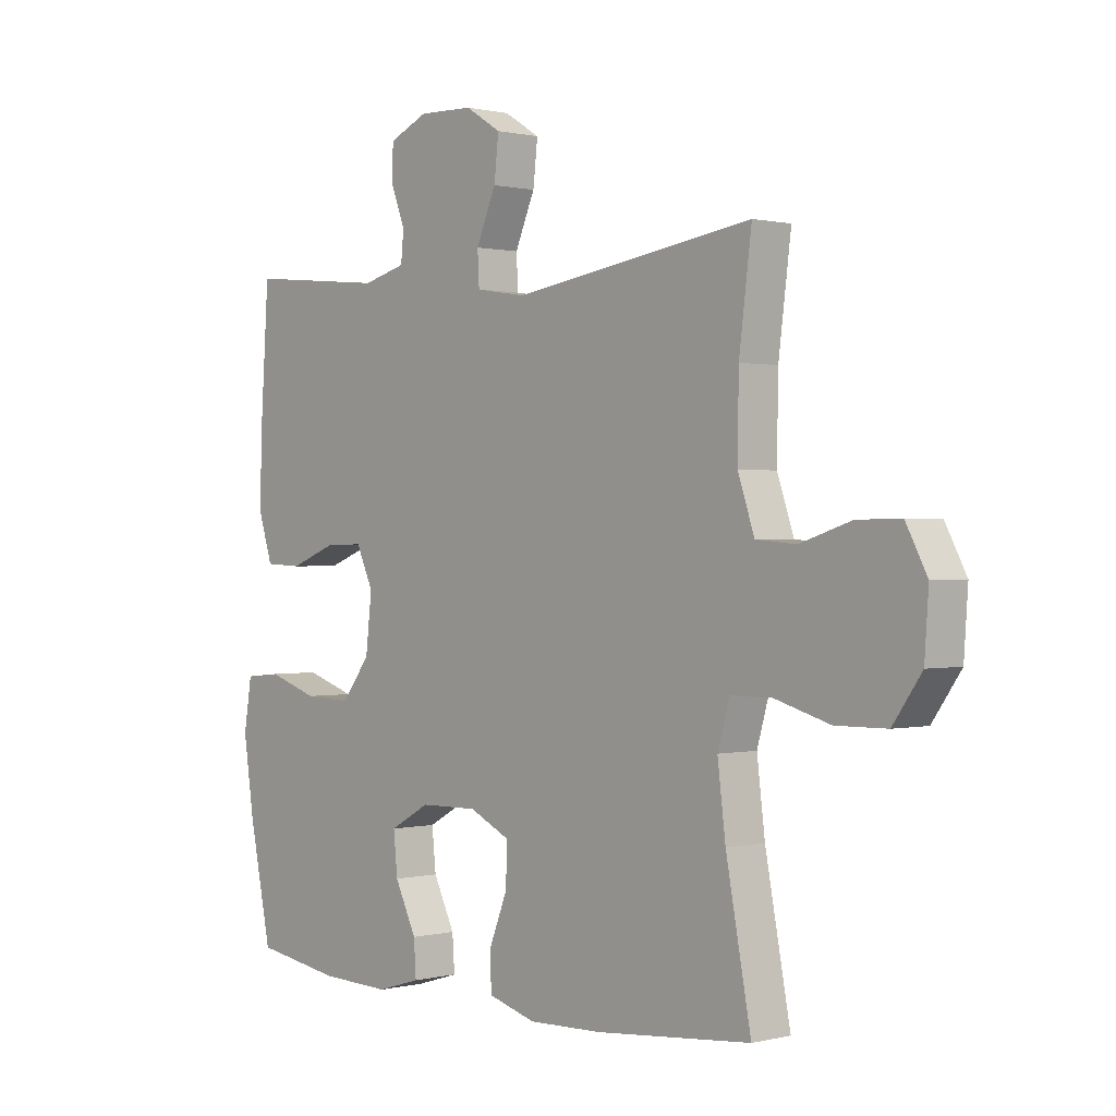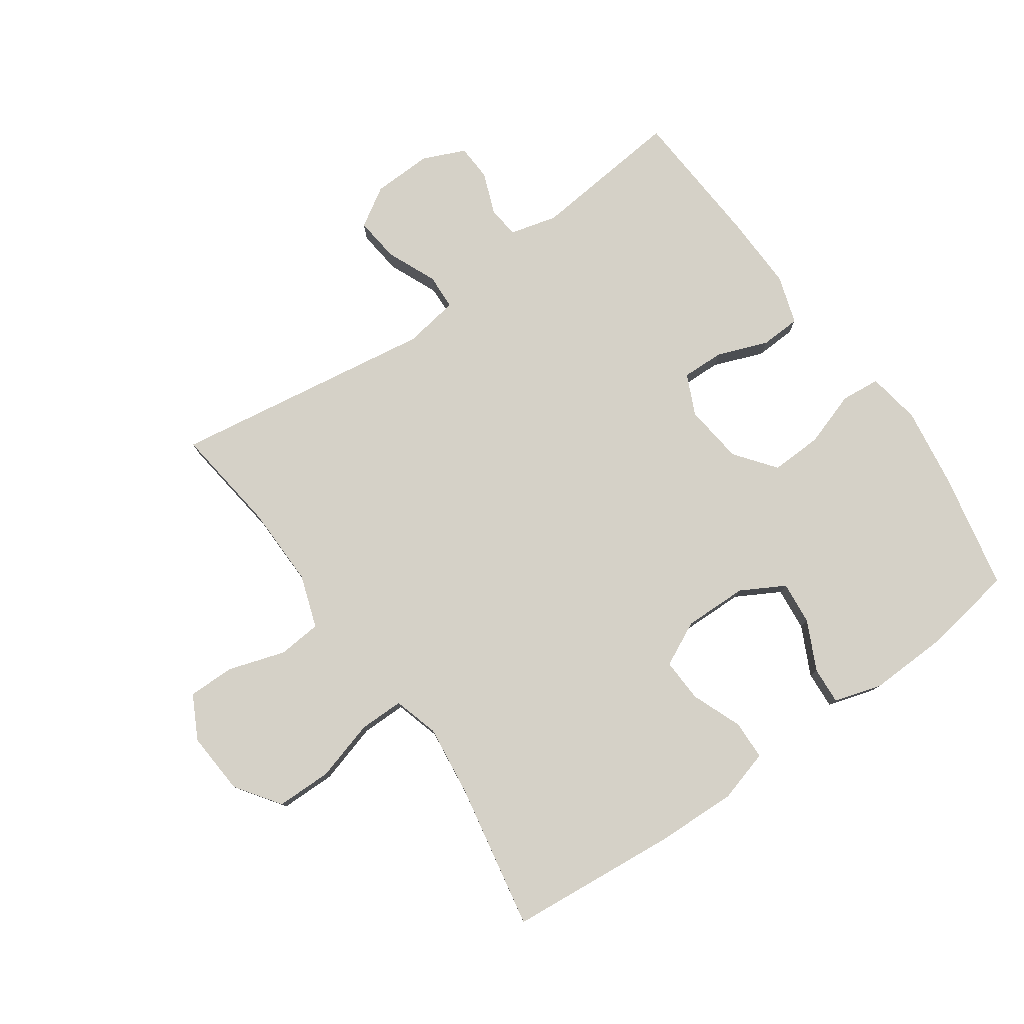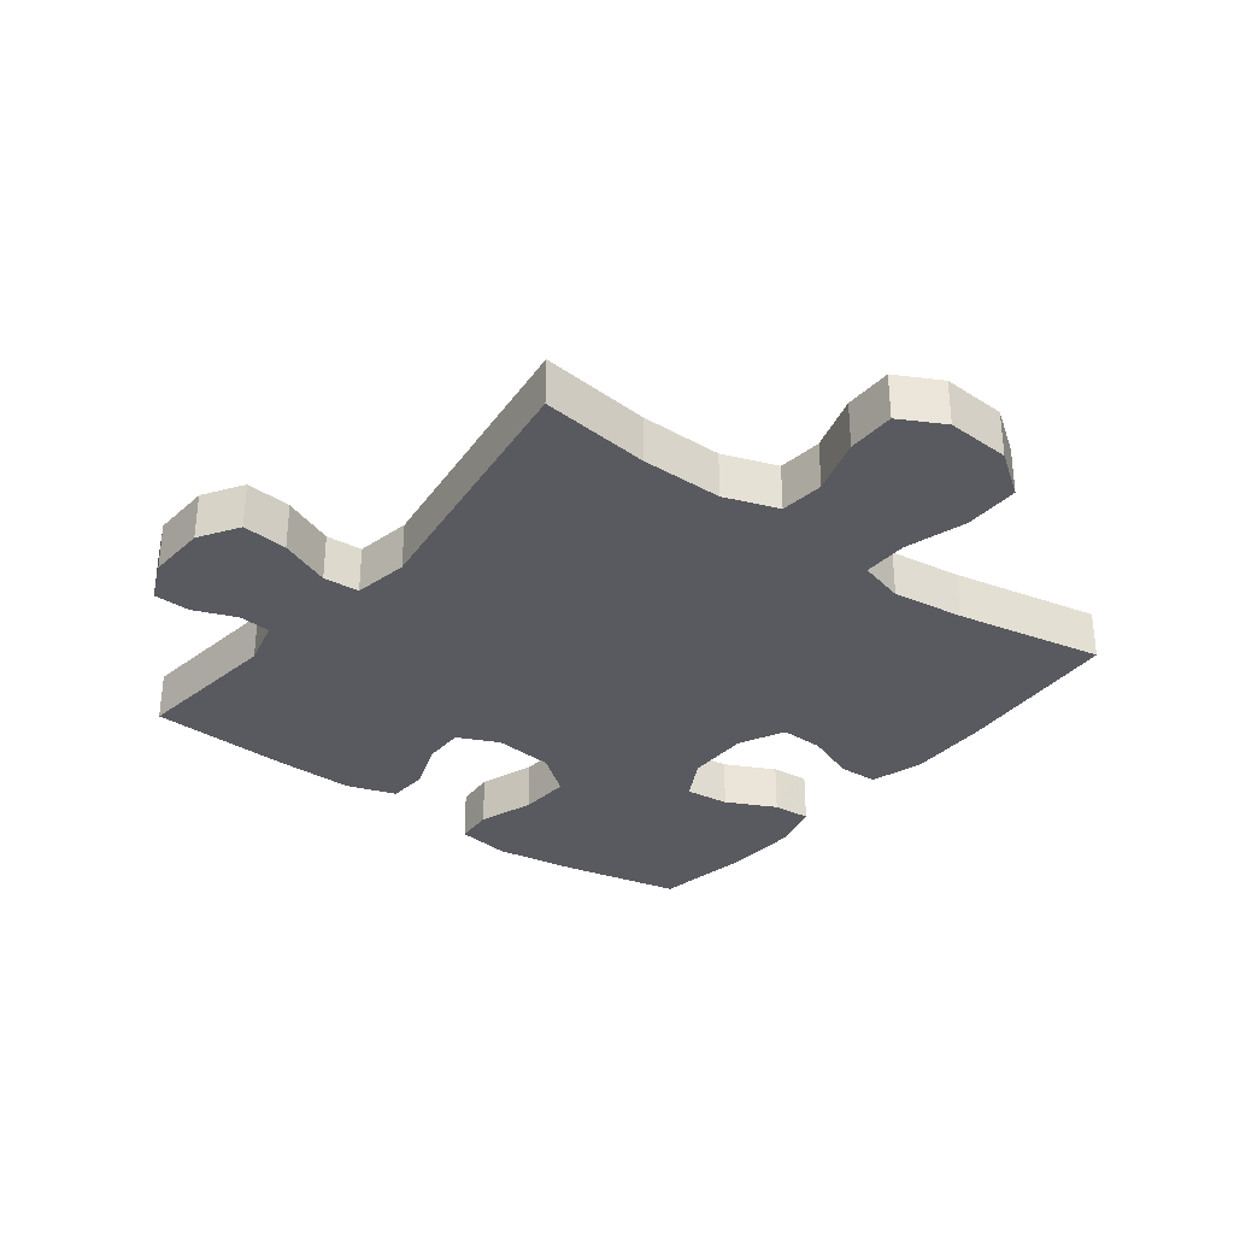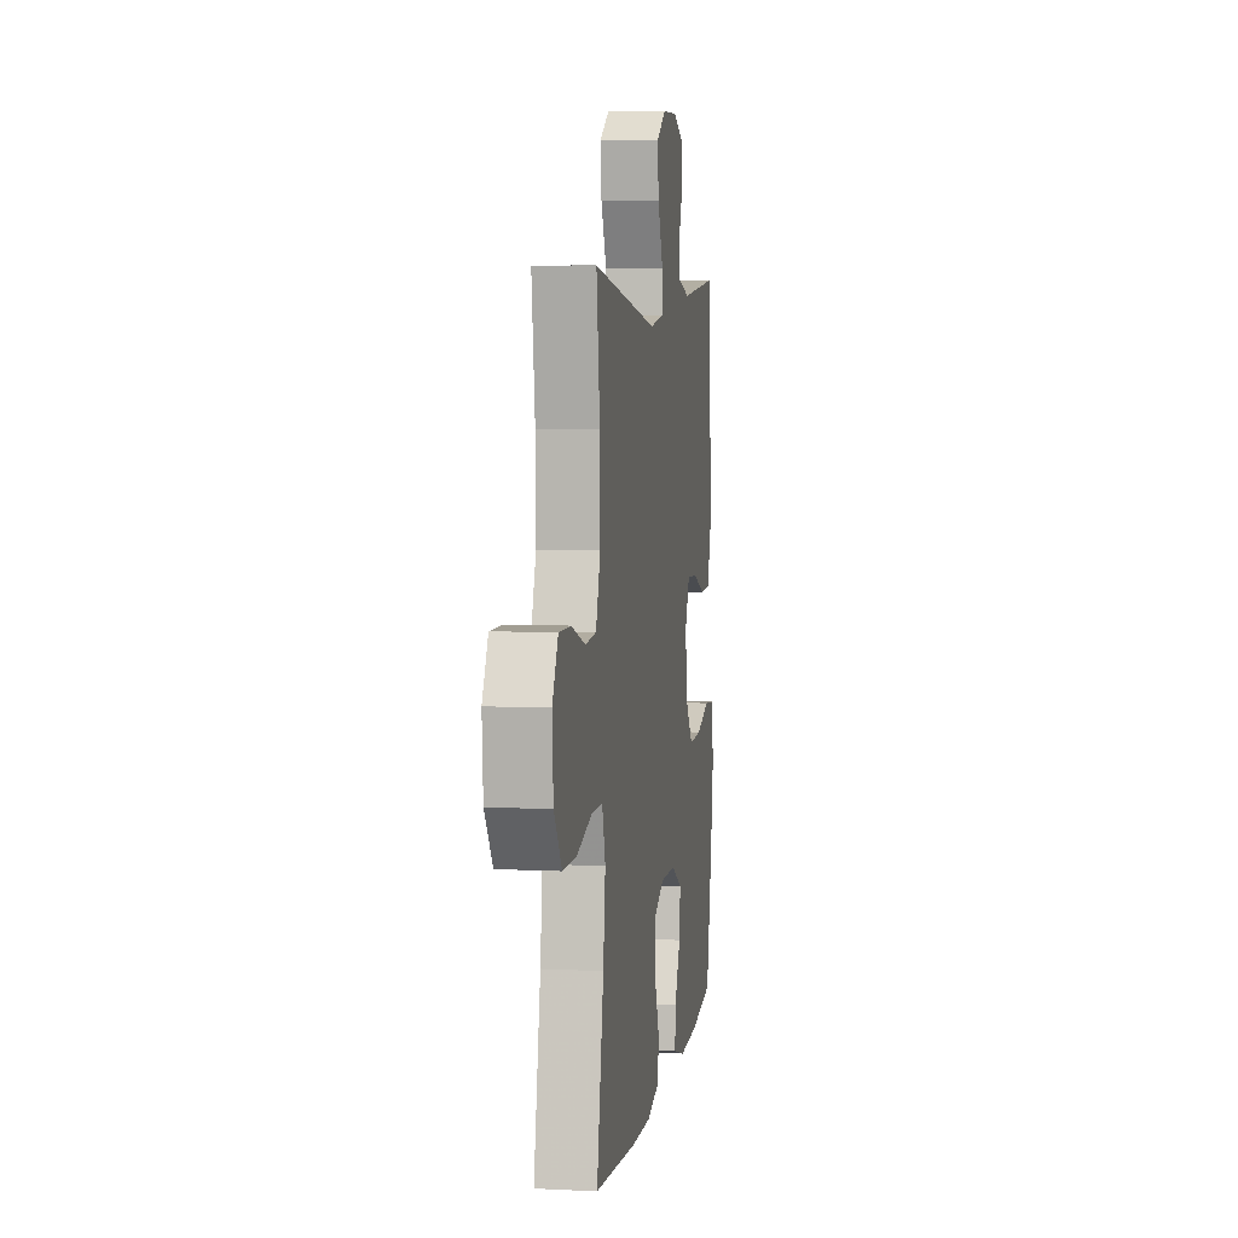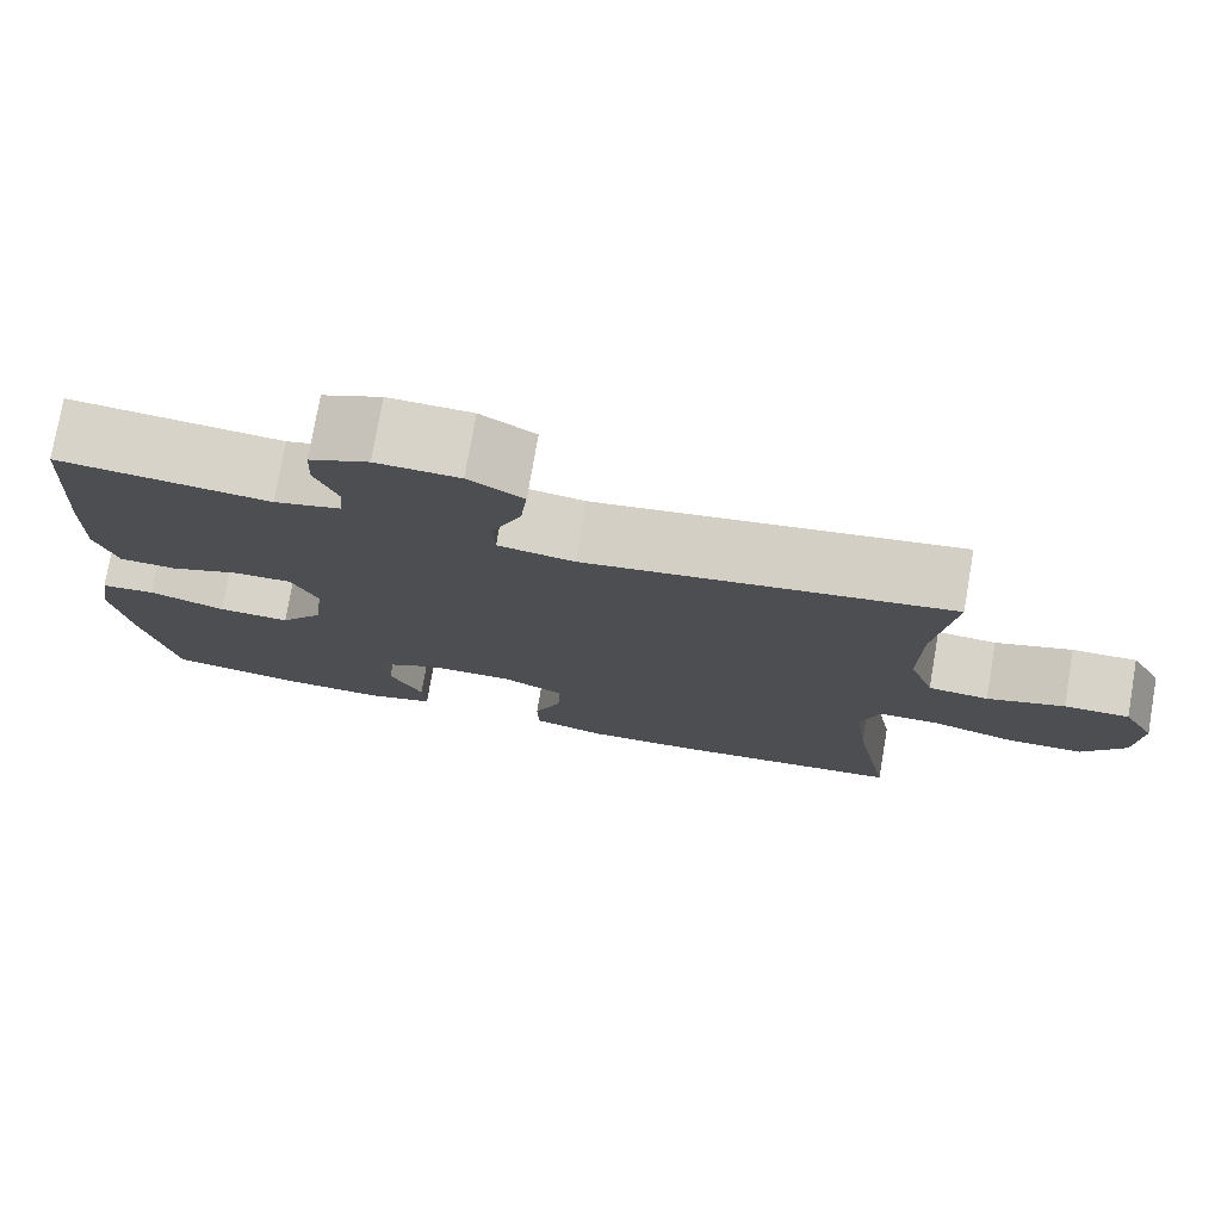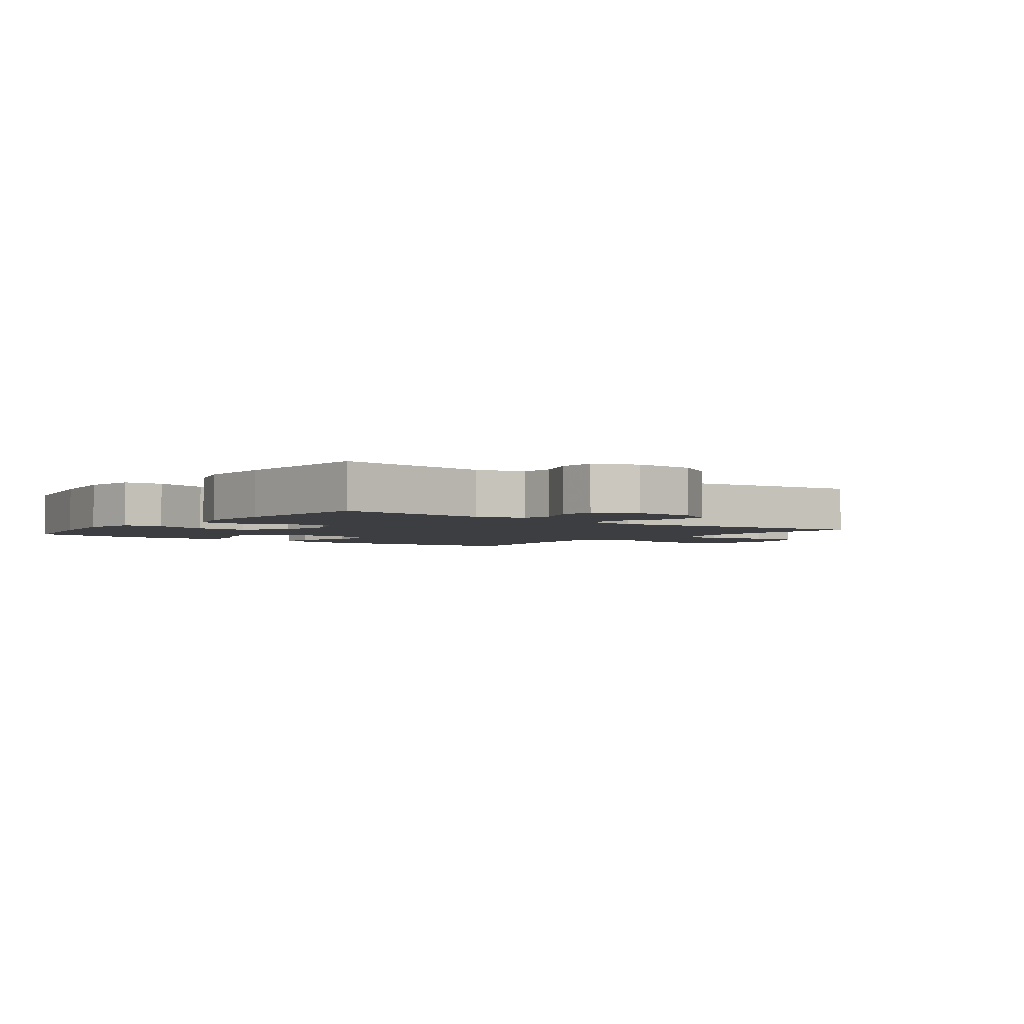
<metadata>
{"format":"obj","ext":"obj","renderer":"f3d","projection":"perspective","resolution":1024,"background":"white","views":[{"elev":0.5,"azim":48.0,"up":"+Z"},{"elev":78.8,"azim":144.8,"up":"+Y"},{"elev":-31.9,"azim":52.4,"up":"+Y"},{"elev":5.7,"azim":98.6,"up":"+Z"},{"elev":76.5,"azim":9.8,"up":"+Z"},{"elev":-3.0,"azim":-37.5,"up":"+Y"}]}
</metadata>
<code>
v -0.5 0.07 -0.5
v -0.539 0.07 -0.311
v -0.558 0.07 -0.182
v -0.544 0.07 -0.096
v -0.481 0.07 -0.09
v -0.393 0.07 -0.119
v -0.31 0.07 -0.122
v -0.26 0.07 -0.057
v -0.249 0.07 0.039
v -0.279 0.07 0.104
v -0.347 0.07 0.102
v -0.428 0.07 0.071
v -0.493 0.07 0.074
v -0.518 0.07 0.152
v -0.515 0.07 0.272
v -0.5 0.07 0.5
v -0.256 0.07 0.476
v -0.18 0.07 0.496
v -0.175 0.07 0.547
v -0.201 0.07 0.614
v -0.198 0.07 0.672
v -0.13 0.07 0.702
v -0.034 0.07 0.699
v 0.029 0.07 0.66
v 0.021 0.07 0.588
v -0.014 0.07 0.507
v -0.011 0.07 0.45
v 0.077 0.07 0.436
v 0.5 0.07 0.5
v 0.478 0.07 0.327
v 0.476 0.07 0.197
v 0.505 0.07 0.112
v 0.575 0.07 0.106
v 0.665 0.07 0.135
v 0.741 0.07 0.136
v 0.778 0.07 0.066
v 0.771 0.07 -0.035
v 0.721 0.07 -0.106
v 0.632 0.07 -0.107
v 0.535 0.07 -0.079
v 0.463 0.07 -0.079
v 0.442 0.07 -0.152
v 0.456 0.07 -0.266
v 0.5 0.07 -0.5
v 0.227 0.07 -0.525
v 0.098 0.07 -0.529
v 0.014 0.07 -0.505
v 0.012 0.07 -0.442
v 0.044 0.07 -0.361
v 0.047 0.07 -0.291
v -0.025 0.07 -0.256
v -0.127 0.07 -0.258
v -0.197 0.07 -0.297
v -0.19 0.07 -0.367
v -0.152 0.07 -0.445
v -0.148 0.07 -0.505
v -0.225 0.07 -0.528
v -0.348 0.07 -0.524
v -0.5 0 -0.5
v -0.539 0 -0.311
v -0.558 0 -0.182
v -0.544 0 -0.096
v -0.481 0 -0.09
v -0.393 0 -0.119
v -0.31 0 -0.122
v -0.26 0 -0.057
v -0.249 0 0.039
v -0.279 0 0.104
v -0.347 0 0.102
v -0.428 0 0.071
v -0.493 0 0.074
v -0.518 0 0.152
v -0.515 0 0.272
v -0.5 0 0.5
v -0.256 0 0.476
v -0.18 0 0.496
v -0.175 0 0.547
v -0.201 0 0.614
v -0.198 0 0.672
v -0.13 0 0.702
v -0.034 0 0.699
v 0.029 0 0.66
v 0.021 0 0.588
v -0.014 0 0.507
v -0.011 0 0.45
v 0.077 0 0.436
v 0.5 0 0.5
v 0.478 0 0.327
v 0.476 0 0.197
v 0.505 0 0.112
v 0.575 0 0.106
v 0.665 0 0.135
v 0.741 0 0.136
v 0.778 0 0.066
v 0.771 0 -0.035
v 0.721 0 -0.106
v 0.632 0 -0.107
v 0.535 0 -0.079
v 0.463 0 -0.079
v 0.442 0 -0.152
v 0.456 0 -0.266
v 0.5 0 -0.5
v 0.227 0 -0.525
v 0.098 0 -0.529
v 0.014 0 -0.505
v 0.012 0 -0.442
v 0.044 0 -0.361
v 0.047 0 -0.291
v -0.025 0 -0.256
v -0.127 0 -0.258
v -0.197 0 -0.297
v -0.19 0 -0.367
v -0.152 0 -0.445
v -0.148 0 -0.505
v -0.225 0 -0.528
v -0.348 0 -0.524
f 54 55 56 57
f 53 54 57 58
f 46 47 48 49
f 46 49 50
f 43 44 45 46
f 42 43 46 50
f 41 42 50 51
f 37 38 39 40
f 37 40 41
f 36 37 41
f 33 34 35 36
f 32 33 36 41
f 31 32 41 51
f 28 29 30
f 27 28 30 31
f 23 24 25 26
f 23 26 27
f 22 23 27
f 19 20 21 22
f 18 19 22 27
f 17 18 27 31
f 11 12 13 14
f 10 11 14 15
f 3 4 5 6
f 3 6 7
f 2 3 7
f 53 58 1 2
f 52 53 2 7
f 51 52 7 8
f 31 51 8 9
f 17 31 9 10
f 10 15 16 17
f 115 114 113 112
f 116 115 112 111
f 107 106 105 104
f 108 107 104
f 104 103 102 101
f 108 104 101 100
f 109 108 100 99
f 98 97 96 95
f 99 98 95
f 99 95 94
f 94 93 92 91
f 99 94 91 90
f 109 99 90 89
f 88 87 86
f 89 88 86 85
f 84 83 82 81
f 85 84 81
f 85 81 80
f 80 79 78 77
f 85 80 77 76
f 89 85 76 75
f 72 71 70 69
f 73 72 69 68
f 64 63 62 61
f 65 64 61
f 65 61 60
f 60 59 116 111
f 65 60 111 110
f 66 65 110 109
f 67 66 109 89
f 68 67 89 75
f 75 74 73 68
f 1 59 60 2
f 2 60 61 3
f 3 61 62 4
f 4 62 63 5
f 5 63 64 6
f 6 64 65 7
f 7 65 66 8
f 8 66 67 9
f 9 67 68 10
f 10 68 69 11
f 11 69 70 12
f 12 70 71 13
f 13 71 72 14
f 14 72 73 15
f 15 73 74 16
f 16 74 75 17
f 17 75 76 18
f 18 76 77 19
f 19 77 78 20
f 20 78 79 21
f 21 79 80 22
f 22 80 81 23
f 23 81 82 24
f 24 82 83 25
f 25 83 84 26
f 26 84 85 27
f 27 85 86 28
f 28 86 87 29
f 29 87 88 30
f 30 88 89 31
f 31 89 90 32
f 32 90 91 33
f 33 91 92 34
f 34 92 93 35
f 35 93 94 36
f 36 94 95 37
f 37 95 96 38
f 38 96 97 39
f 39 97 98 40
f 40 98 99 41
f 41 99 100 42
f 42 100 101 43
f 43 101 102 44
f 44 102 103 45
f 45 103 104 46
f 46 104 105 47
f 47 105 106 48
f 48 106 107 49
f 49 107 108 50
f 50 108 109 51
f 51 109 110 52
f 52 110 111 53
f 53 111 112 54
f 54 112 113 55
f 55 113 114 56
f 56 114 115 57
f 57 115 116 58
f 58 116 59 1

</code>
